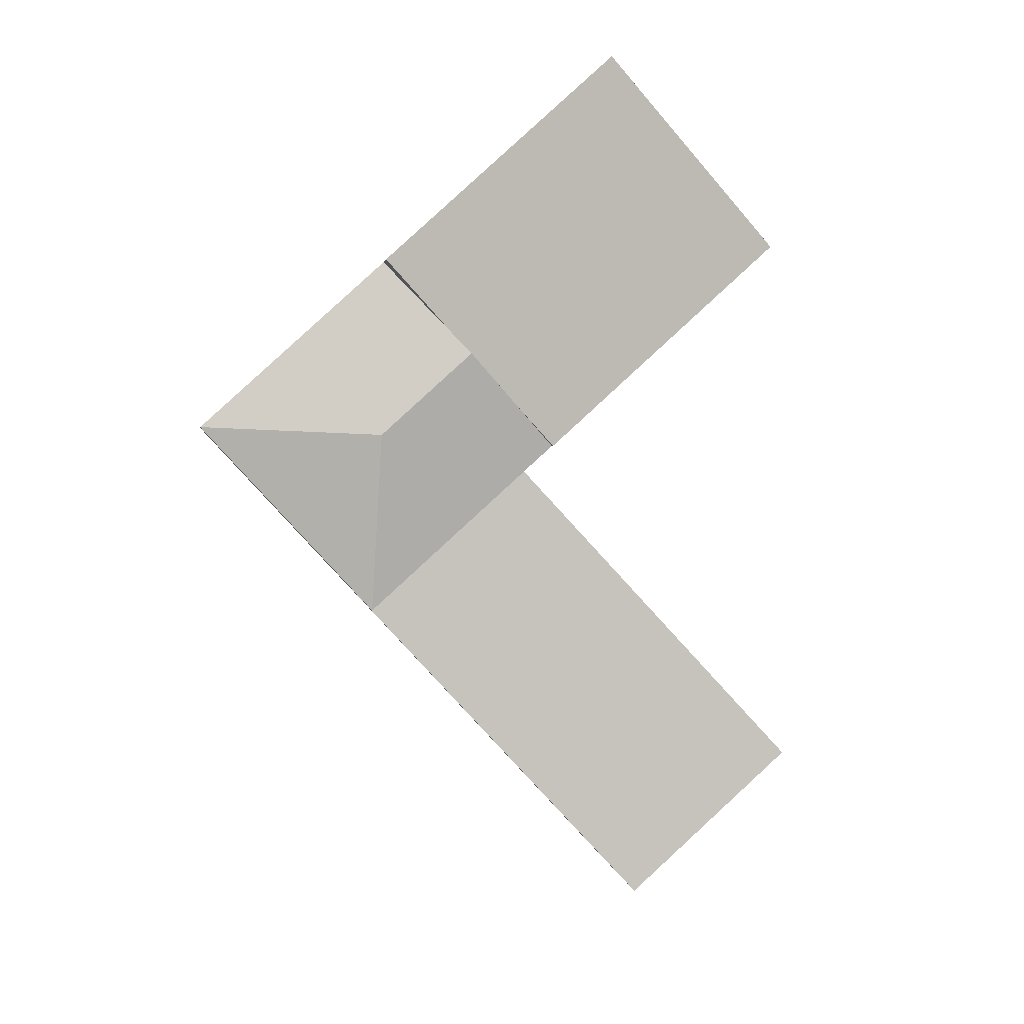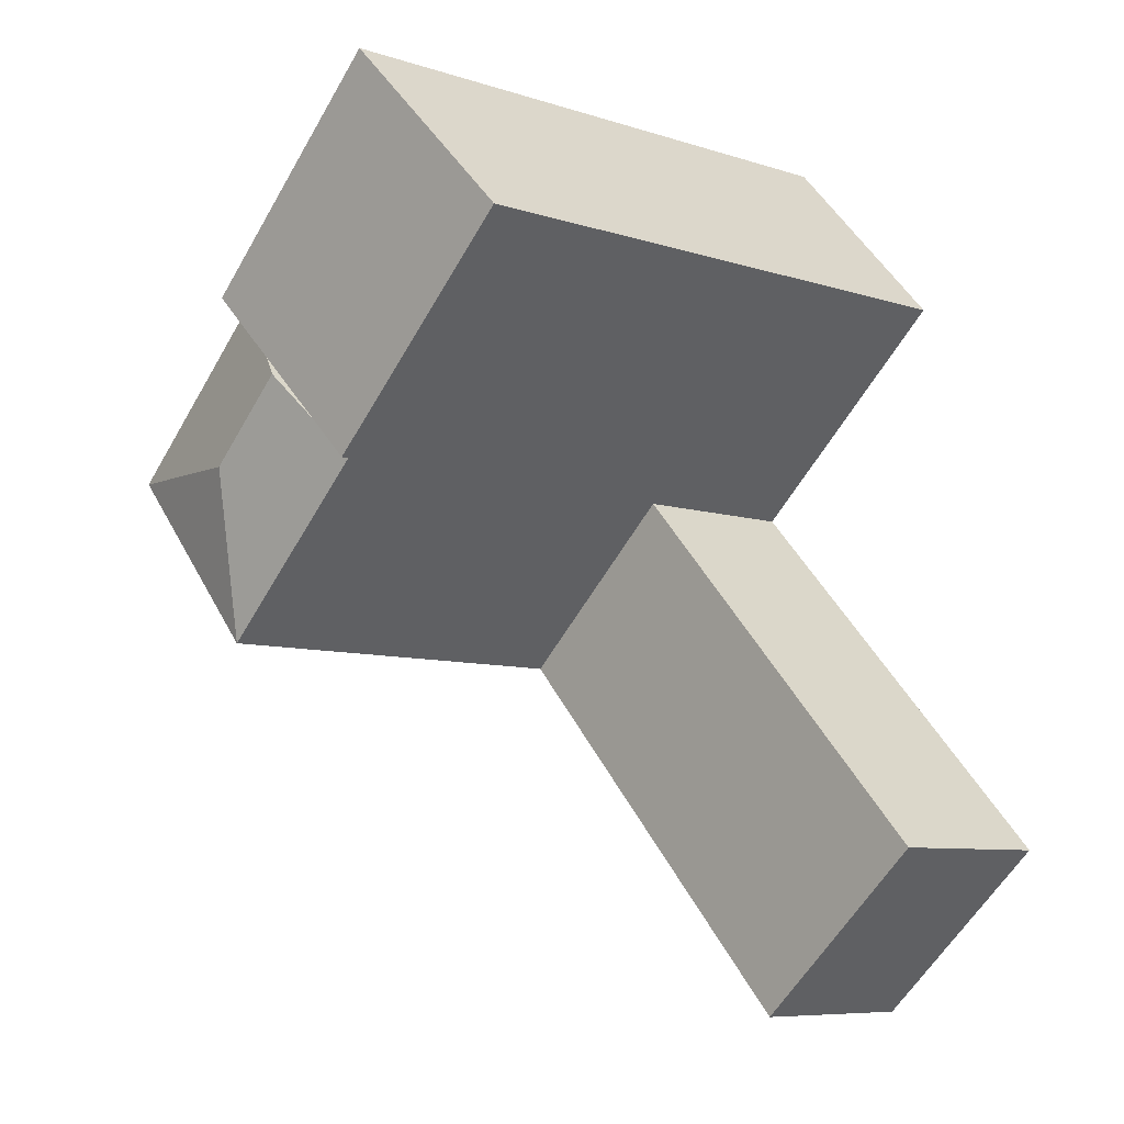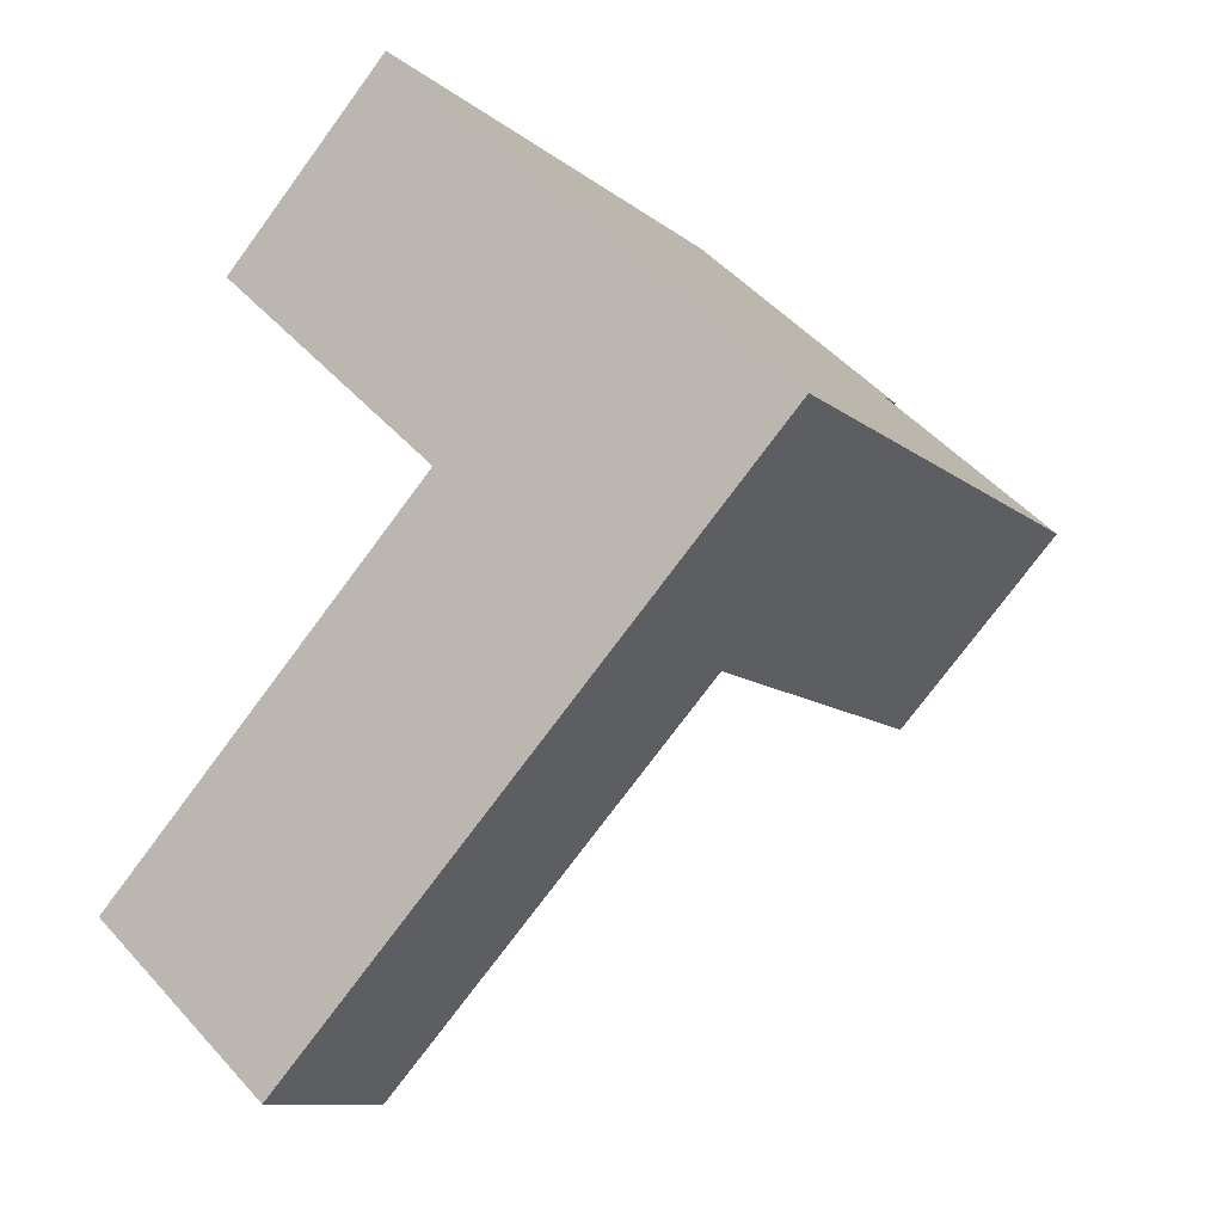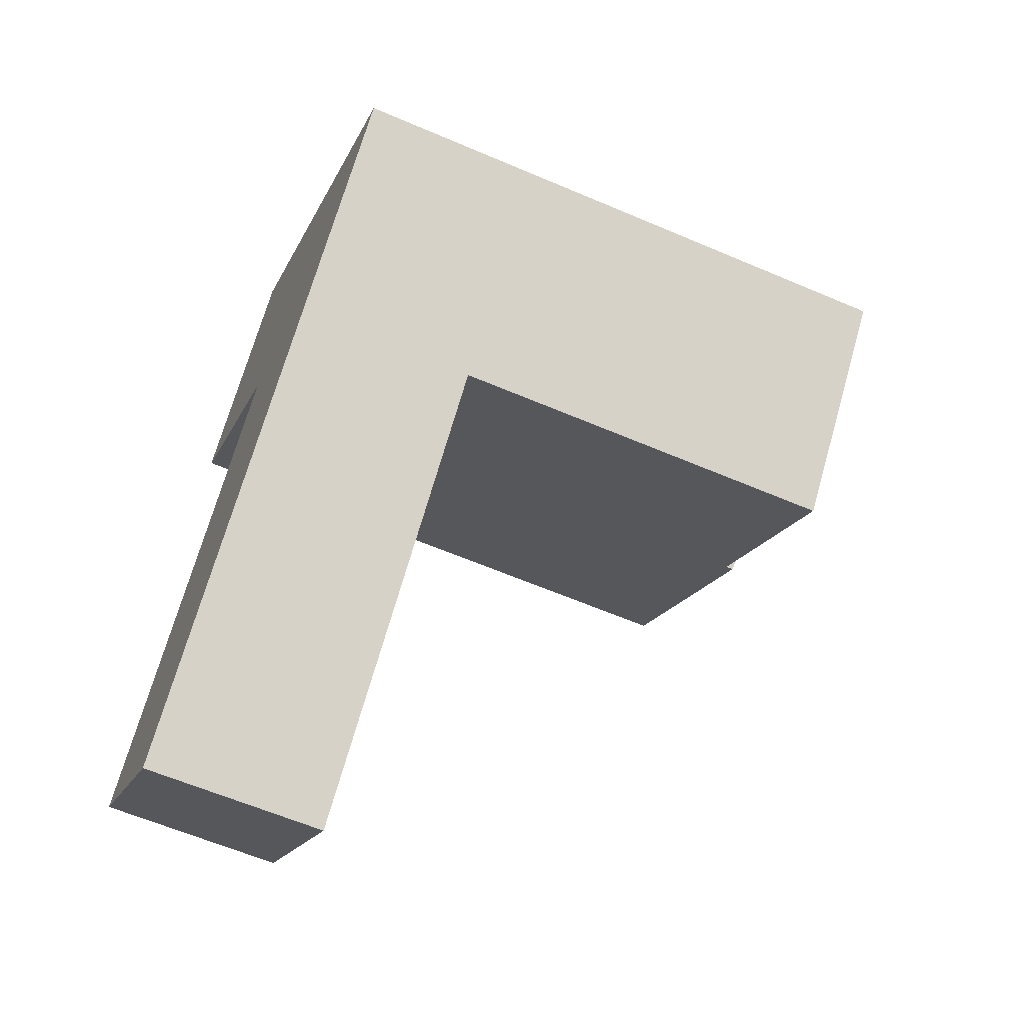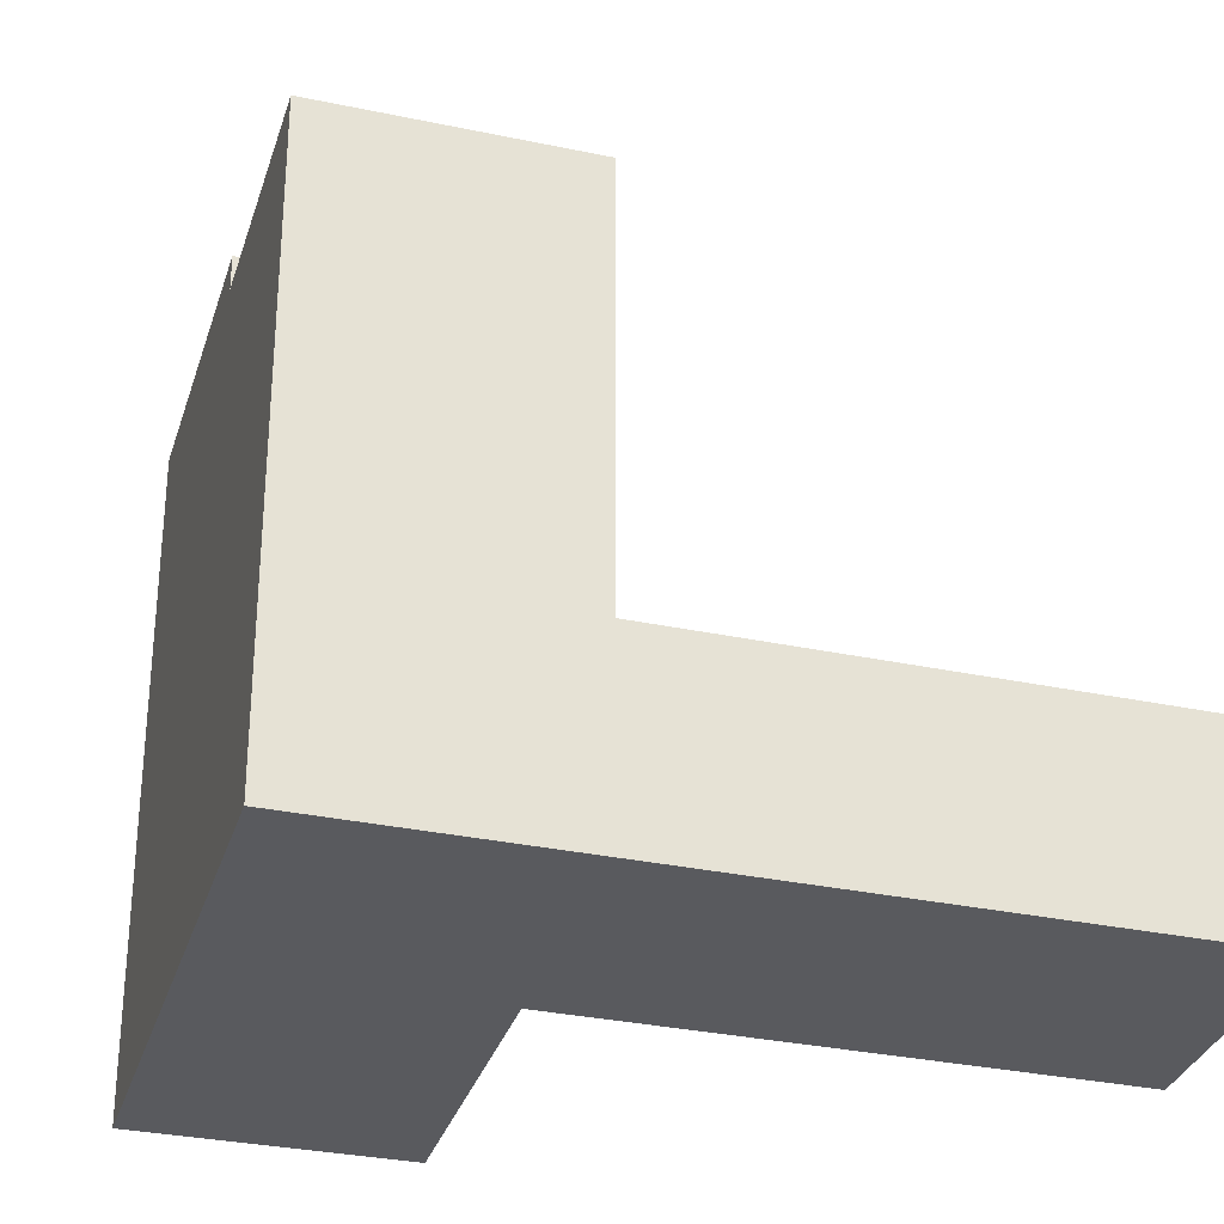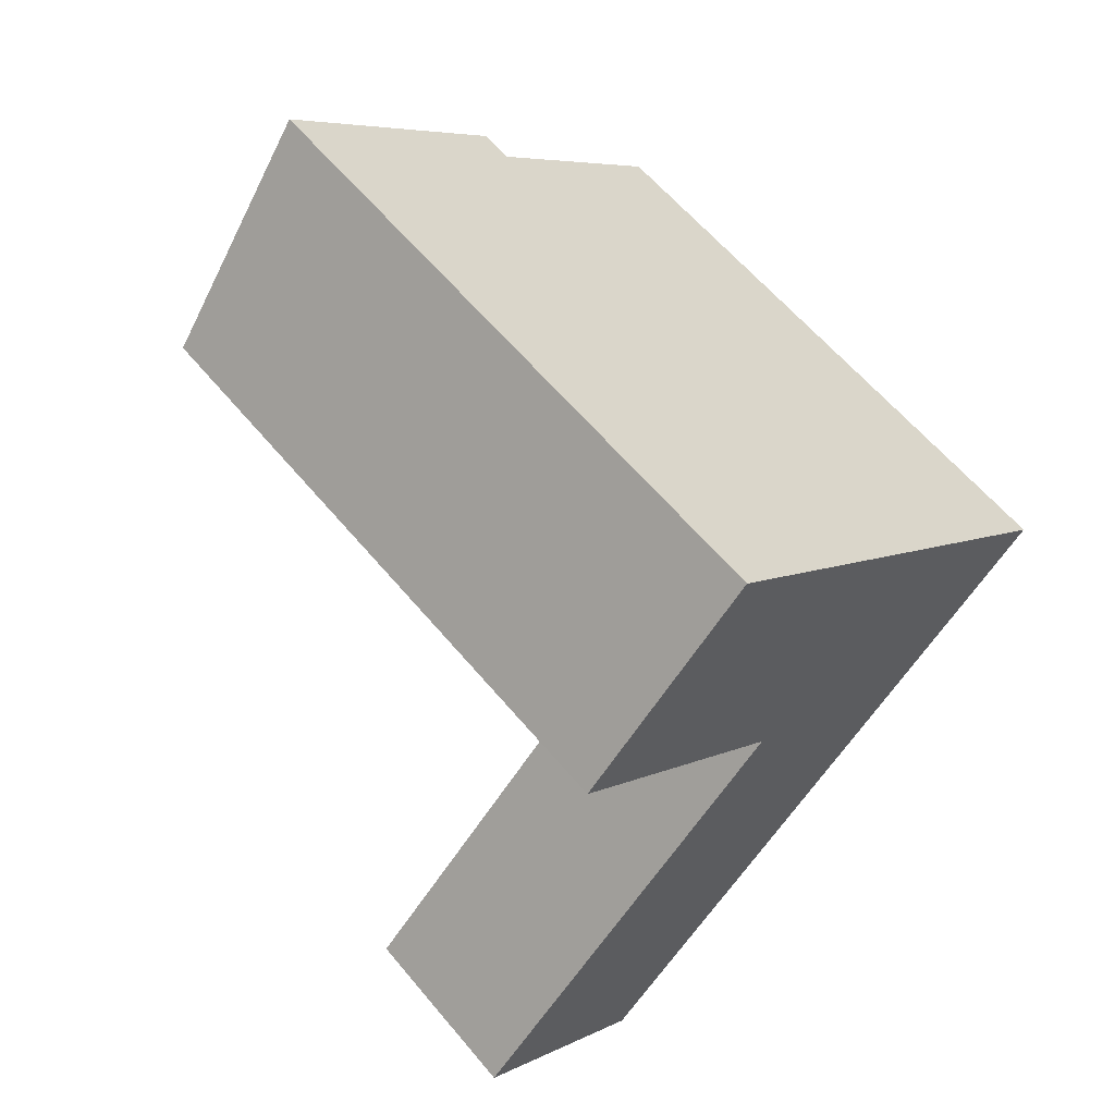
<metadata>
{"format":"obj","ext":"obj","renderer":"f3d","projection":"perspective","resolution":1024,"background":"white","views":[{"elev":1.6,"azim":172.5,"up":"+Z"},{"elev":-7.9,"azim":-132.1,"up":"+Z"},{"elev":-10.7,"azim":28.4,"up":"+Z"},{"elev":-61.1,"azim":66.4,"up":"+Z"},{"elev":-31.7,"azim":116.1,"up":"+Y"},{"elev":61.1,"azim":-39.7,"up":"+Z"}]}
</metadata>
<code>
v  6.362 -4.204e-16 6.866
v  0 0 0
v  6.362 3.437 6.866
v  7.336e-05 3.437 -0.0001089
v  3.367 1.86e-16 -3.037
v  3.367 3.437 -3.037
v  9.722 -2.34e-16 3.822
v  9.722 3.437 3.822
v  12.86 -4.414e-16 7.209
v  12.86 10.98 7.209
v  9.723 10.98 3.821
v  9.501 -6.278e-16 10.25
v  9.501 10.98 10.25
v  7.932 11.55 8.559
v  8.276 11.42 8.931
v  7.073 11.24 7.632
v  6.362 10.98 6.865
v  5.348 -8.582e-16 14.02
v  5.348 11.61 14.02
v  9.501 11.61 10.25
v  2.232 -6.495e-16 10.61
v  2.232 11.13 10.61
v  6.362 11.13 6.865
v  9.581 11.55 7.065
g defaultobject
f 1 2 3
f 4 3 2
f 2 5 4
f 6 4 5
f 7 8 5
f 6 5 8
f 9 10 7
f 11 7 10
f 12 13 9
f 10 9 13
f 14 15 16
f 3 8 17
f 11 17 8
f 18 19 12
f 20 12 19
f 18 21 19
f 22 19 21
f 21 1 22
f 23 22 1
f 15 13 20
f 23 17 16
f 2 1 5
f 7 5 1
f 9 7 12
f 1 12 7
f 12 1 18
f 21 18 1
f 6 3 4
f 8 3 6
f 11 10 24
f 14 24 13
f 10 13 24
f 17 11 14
f 24 14 11
f 20 19 23
f 22 23 19

</code>
